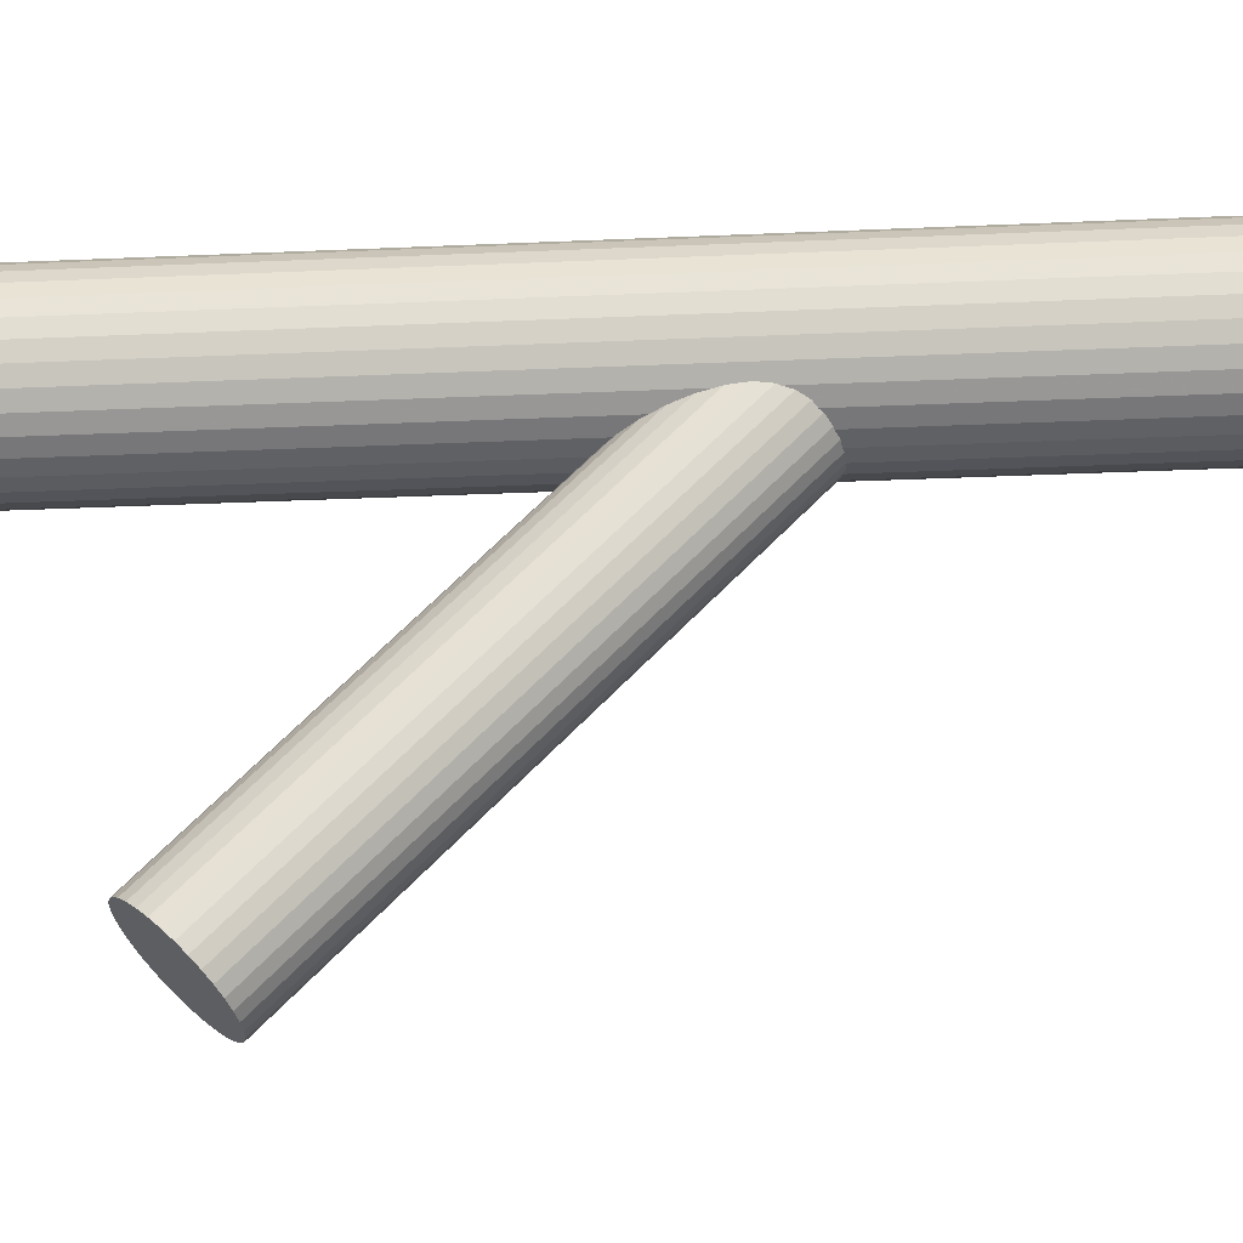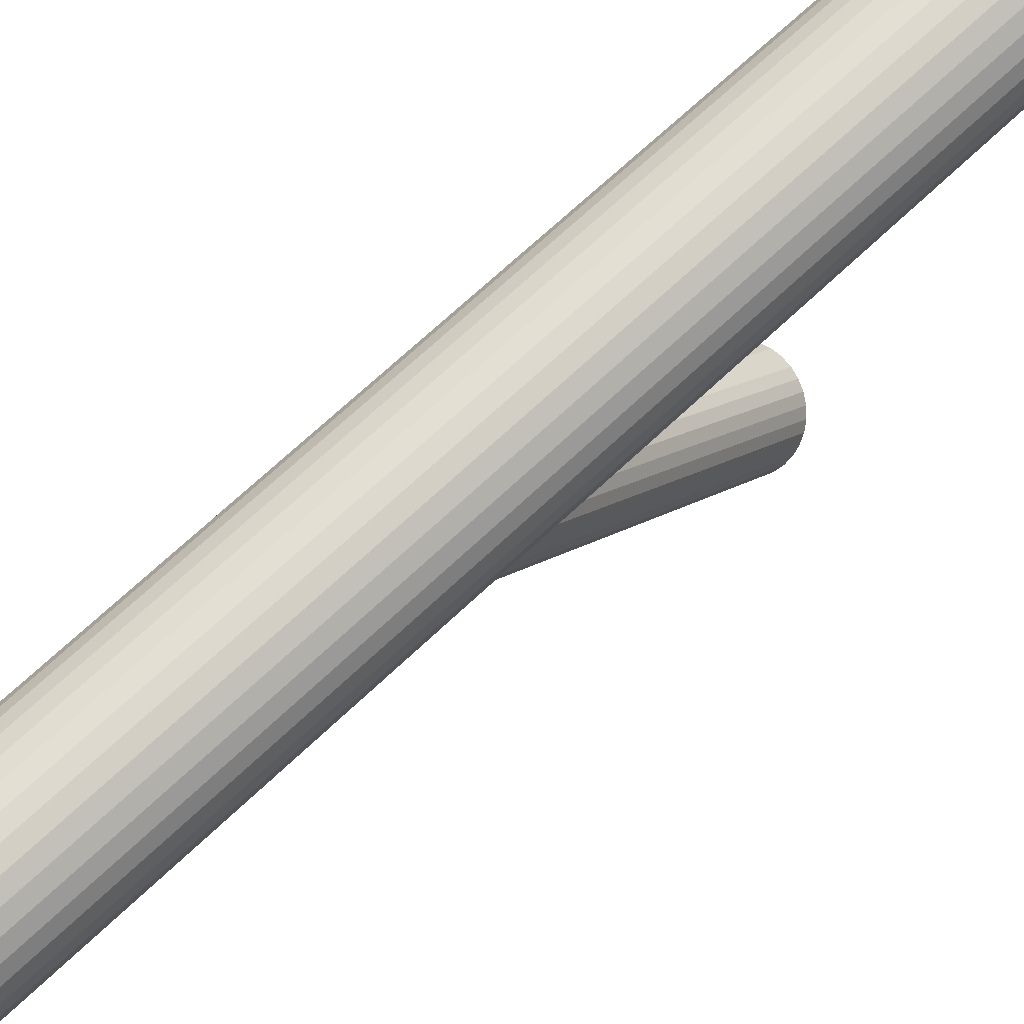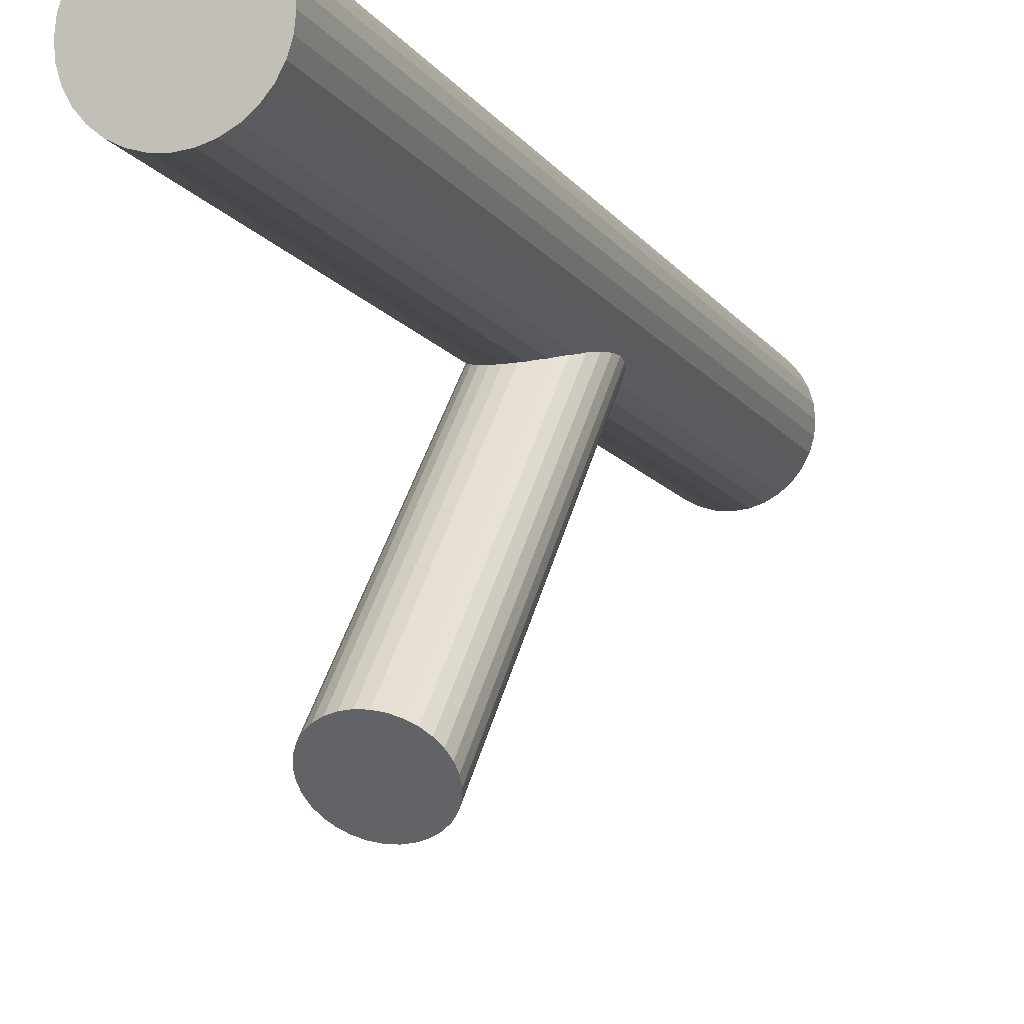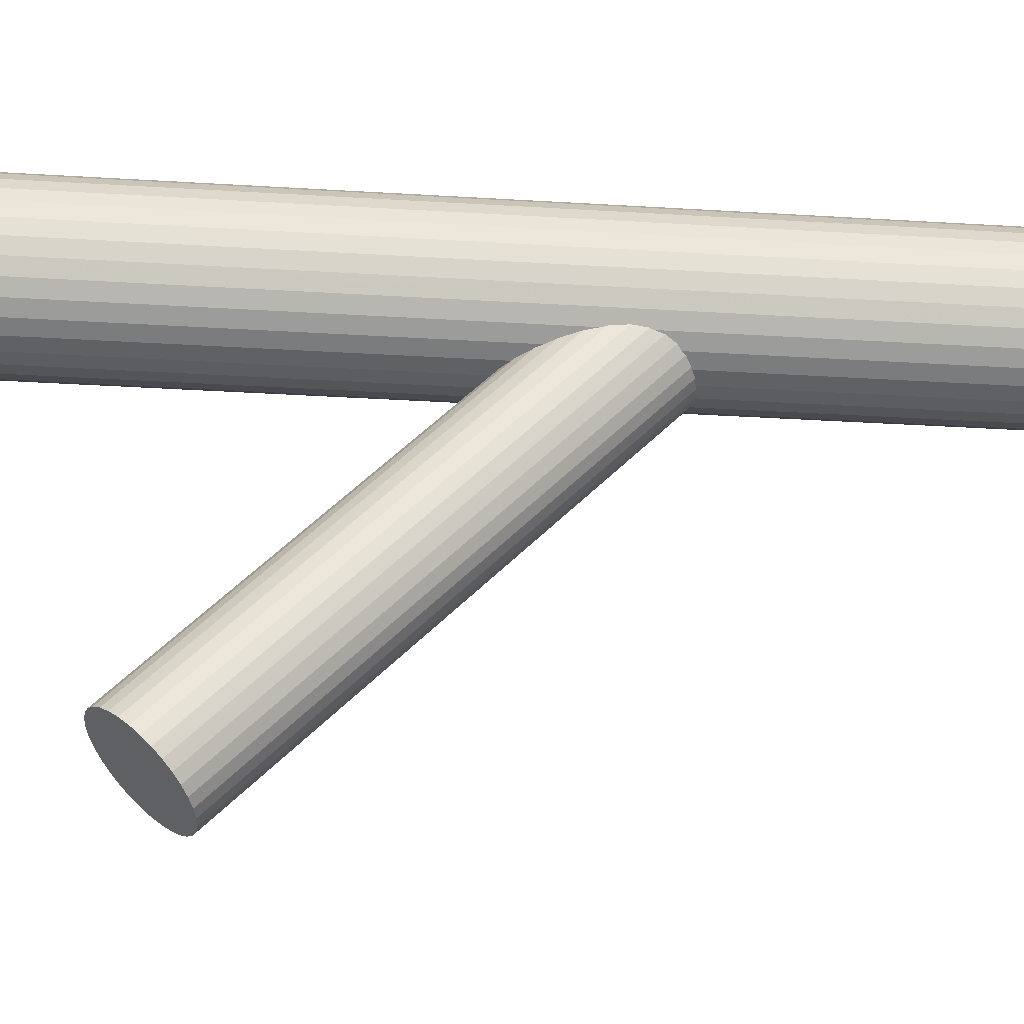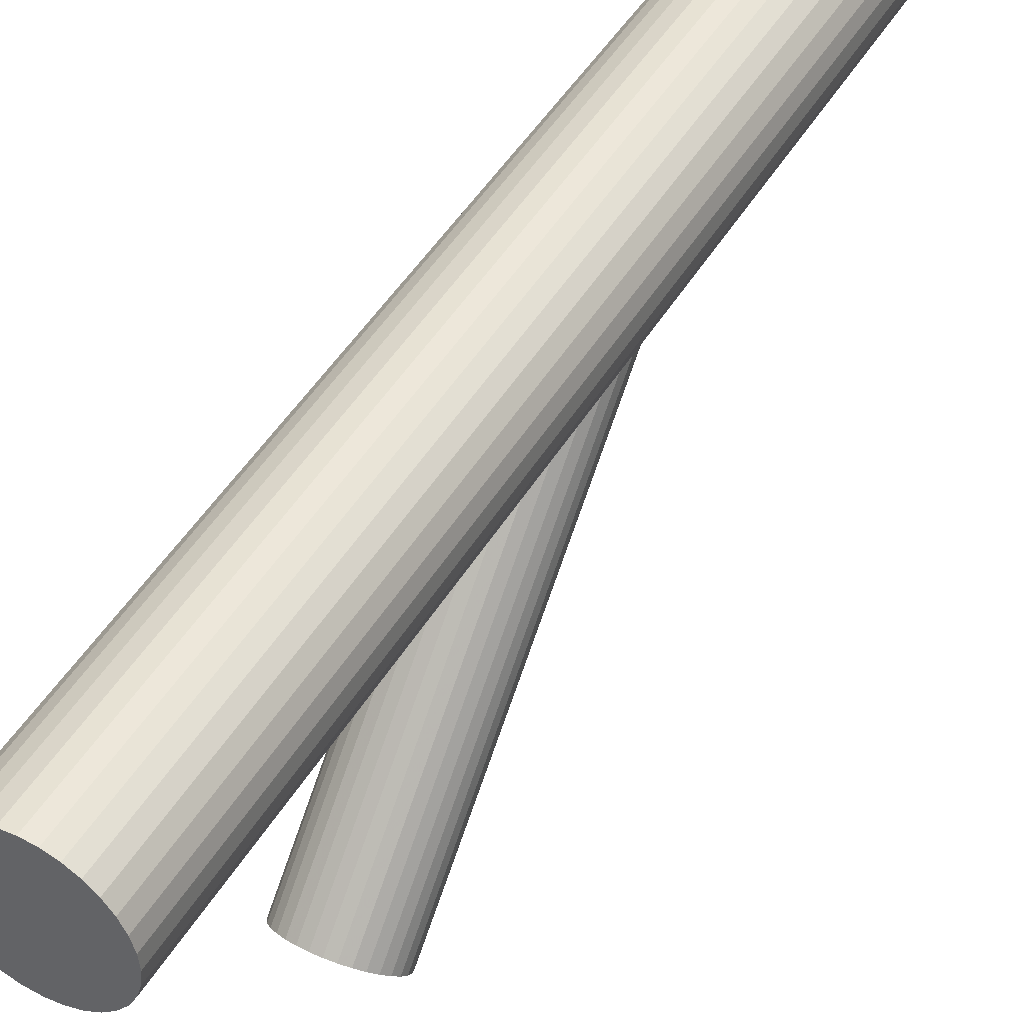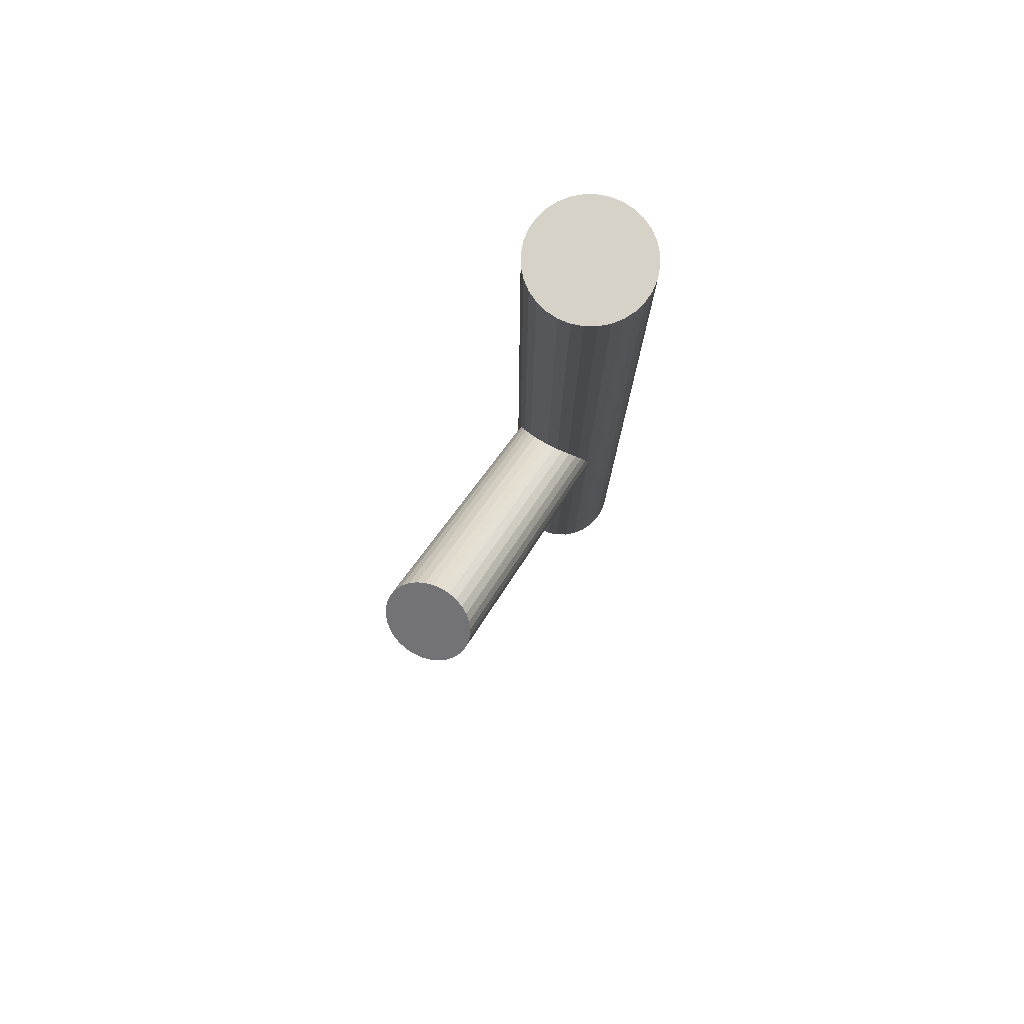
<metadata>
{"format":"obj","ext":"obj","renderer":"f3d","projection":"perspective","resolution":1024,"background":"white","views":[{"elev":-29.4,"azim":93.8,"up":"+Y"},{"elev":68.4,"azim":-133.6,"up":"+Y"},{"elev":-10.9,"azim":19.8,"up":"+Y"},{"elev":-30.4,"azim":84.8,"up":"+Y"},{"elev":46.1,"azim":29.1,"up":"+Y"},{"elev":77.9,"azim":28.3,"up":"+Z"}]}
</metadata>
<code>
v -0 0.03894 0.1232
v -0 0.03894 -0.1232
v 0 0.05542 0.1232
v 0 0.05542 -0.1232
v -0 0.02246 0.1232
v -0 0.02246 -0.1232
v 0.01648 0.03894 0.1232
v 0.01648 0.03894 -0.1232
v 0.01522 0.04525 0.1232
v 0.01522 0.04525 -0.1232
v 0.01522 0.03263 0.1232
v 0.01522 0.03263 -0.1232
v -0.003215 0.0551 0.1232
v -0.003215 0.0551 -0.1232
v -0.003215 0.02278 0.1232
v -0.003215 0.02278 -0.1232
v 0.0137 0.0481 0.1232
v 0.0137 0.0481 -0.1232
v 0.0137 0.02978 0.1232
v 0.0137 0.02978 -0.1232
v 0.009155 0.05264 0.1232
v 0.009155 0.05264 -0.1232
v 0.009155 0.02524 0.1232
v 0.009155 0.02524 -0.1232
v -0.01165 0.02729 0.1232
v -0.01165 0.02729 -0.1232
v -0.01165 0.05059 0.1232
v -0.01165 0.05059 -0.1232
v 0.006306 0.05416 0.1232
v 0.006306 0.05416 -0.1232
v 0.006306 0.02372 0.1232
v 0.006306 0.02372 -0.1232
v 0.01616 0.03573 0.1232
v 0.01616 0.03573 -0.1232
v 0.01616 0.04216 0.1232
v 0.01616 0.04216 -0.1232
v -0.01616 0.03573 0.1232
v -0.01616 0.03573 -0.1232
v -0.01616 0.04216 0.1232
v -0.01616 0.04216 -0.1232
v -0.006306 0.05416 0.1232
v -0.006306 0.05416 -0.1232
v -0.006306 0.02372 0.1232
v -0.006306 0.02372 -0.1232
v 0.01165 0.02729 0.1232
v 0.01165 0.02729 -0.1232
v 0.01165 0.05059 0.1232
v 0.01165 0.05059 -0.1232
v -0.009155 0.05264 0.1232
v -0.009155 0.05264 -0.1232
v -0.009155 0.02524 0.1232
v -0.009155 0.02524 -0.1232
v -0.0137 0.0481 0.1232
v -0.0137 0.0481 -0.1232
v -0.0137 0.02978 0.1232
v -0.0137 0.02978 -0.1232
v 0.003215 0.0551 0.1232
v 0.003215 0.0551 -0.1232
v 0.003215 0.02278 0.1232
v 0.003215 0.02278 -0.1232
v -0.01522 0.04525 0.1232
v -0.01522 0.04525 -0.1232
v -0.01522 0.03263 0.1232
v -0.01522 0.03263 -0.1232
v -0.01648 0.03894 0.1232
v -0.01648 0.03894 -0.1232
v -0 -0.04702 0.05464
v -0 0.03894 -0.02823
v 0 -0.03863 0.06334
v 0 0.04734 -0.01952
v -0 -0.05542 0.04593
v -0 0.03054 -0.03694
v 0.01006 -0.04236 0.05947
v 0.01006 0.0436 -0.02339
v 0.01006 -0.05169 0.0498
v 0.01006 0.03428 -0.03307
v -0.00236 -0.05526 0.04609
v -0.00236 0.03071 -0.03677
v -0.00236 -0.03879 0.06318
v -0.00236 0.04717 -0.01969
v -0.01118 -0.04381 0.05797
v -0.01118 0.04215 -0.0249
v -0.01118 -0.05024 0.0513
v -0.01118 0.03573 -0.03156
v -0.01186 -0.04866 0.05294
v -0.01186 0.0373 -0.02993
v -0.01186 -0.04539 0.05633
v -0.01186 0.04058 -0.02653
v 0.006721 -0.04004 0.06188
v 0.006721 0.04592 -0.02099
v 0.006721 -0.054 0.04739
v 0.006721 0.03196 -0.03547
v 0.004629 -0.05478 0.04659
v 0.004629 0.03118 -0.03628
v 0.004629 -0.03927 0.06268
v 0.004629 0.0467 -0.02018
v 0.008554 -0.04109 0.06079
v 0.008554 0.04488 -0.02207
v 0.008554 -0.05296 0.04848
v 0.008554 0.033 -0.03439
v 0.0121 -0.04702 0.05464
v 0.0121 0.03894 -0.02823
v -0.0121 -0.04702 0.05464
v -0.0121 0.03894 -0.02823
v -0.008554 -0.04109 0.06079
v -0.008554 0.04488 -0.02207
v -0.008554 -0.05296 0.04848
v -0.008554 0.033 -0.03439
v -0.004629 -0.05478 0.04659
v -0.004629 0.03118 -0.03628
v -0.004629 -0.03927 0.06268
v -0.004629 0.0467 -0.02018
v -0.006721 -0.04004 0.06188
v -0.006721 0.04592 -0.02099
v -0.006721 -0.054 0.04739
v -0.006721 0.03196 -0.03547
v 0.01186 -0.04866 0.05294
v 0.01186 0.0373 -0.02993
v 0.01186 -0.04539 0.05633
v 0.01186 0.04058 -0.02653
v 0.01118 -0.04381 0.05797
v 0.01118 0.04215 -0.0249
v 0.01118 -0.05024 0.0513
v 0.01118 0.03573 -0.03156
v 0.00236 -0.05526 0.04609
v 0.00236 0.03071 -0.03677
v 0.00236 -0.03879 0.06318
v 0.00236 0.04717 -0.01969
v -0.01006 -0.04236 0.05947
v -0.01006 0.0436 -0.02339
v -0.01006 -0.05169 0.0498
v -0.01006 0.03428 -0.03307
f 8 2 36
f 8 36 7
f 7 36 35
f 7 35 1
f 36 2 10
f 36 10 35
f 35 10 9
f 35 9 1
f 10 2 18
f 10 18 9
f 9 18 17
f 9 17 1
f 18 2 48
f 18 48 17
f 17 48 47
f 17 47 1
f 48 2 22
f 48 22 47
f 47 22 21
f 47 21 1
f 22 2 30
f 22 30 21
f 21 30 29
f 21 29 1
f 30 2 58
f 30 58 29
f 29 58 57
f 29 57 1
f 58 2 4
f 58 4 57
f 57 4 3
f 57 3 1
f 4 2 14
f 4 14 3
f 3 14 13
f 3 13 1
f 14 2 42
f 14 42 13
f 13 42 41
f 13 41 1
f 42 2 50
f 42 50 41
f 41 50 49
f 41 49 1
f 50 2 28
f 50 28 49
f 49 28 27
f 49 27 1
f 28 2 54
f 28 54 27
f 27 54 53
f 27 53 1
f 54 2 62
f 54 62 53
f 53 62 61
f 53 61 1
f 62 2 40
f 62 40 61
f 61 40 39
f 61 39 1
f 40 2 66
f 40 66 39
f 39 66 65
f 39 65 1
f 66 2 38
f 66 38 65
f 65 38 37
f 65 37 1
f 38 2 64
f 38 64 37
f 37 64 63
f 37 63 1
f 64 2 56
f 64 56 63
f 63 56 55
f 63 55 1
f 56 2 26
f 56 26 55
f 55 26 25
f 55 25 1
f 26 2 52
f 26 52 25
f 25 52 51
f 25 51 1
f 52 2 44
f 52 44 51
f 51 44 43
f 51 43 1
f 44 2 16
f 44 16 43
f 43 16 15
f 43 15 1
f 16 2 6
f 16 6 15
f 15 6 5
f 15 5 1
f 6 2 60
f 6 60 5
f 5 60 59
f 5 59 1
f 60 2 32
f 60 32 59
f 59 32 31
f 59 31 1
f 32 2 24
f 32 24 31
f 31 24 23
f 31 23 1
f 24 2 46
f 24 46 23
f 23 46 45
f 23 45 1
f 46 2 20
f 46 20 45
f 45 20 19
f 45 19 1
f 20 2 12
f 20 12 19
f 19 12 11
f 19 11 1
f 12 2 34
f 12 34 11
f 11 34 33
f 11 33 1
f 34 2 8
f 34 8 33
f 33 8 7
f 33 7 1
f 102 68 120
f 102 120 101
f 101 120 119
f 101 119 67
f 120 68 122
f 120 122 119
f 119 122 121
f 119 121 67
f 122 68 74
f 122 74 121
f 121 74 73
f 121 73 67
f 74 68 98
f 74 98 73
f 73 98 97
f 73 97 67
f 98 68 90
f 98 90 97
f 97 90 89
f 97 89 67
f 90 68 96
f 90 96 89
f 89 96 95
f 89 95 67
f 96 68 128
f 96 128 95
f 95 128 127
f 95 127 67
f 128 68 70
f 128 70 127
f 127 70 69
f 127 69 67
f 70 68 80
f 70 80 69
f 69 80 79
f 69 79 67
f 80 68 112
f 80 112 79
f 79 112 111
f 79 111 67
f 112 68 114
f 112 114 111
f 111 114 113
f 111 113 67
f 114 68 106
f 114 106 113
f 113 106 105
f 113 105 67
f 106 68 130
f 106 130 105
f 105 130 129
f 105 129 67
f 130 68 82
f 130 82 129
f 129 82 81
f 129 81 67
f 82 68 88
f 82 88 81
f 81 88 87
f 81 87 67
f 88 68 104
f 88 104 87
f 87 104 103
f 87 103 67
f 104 68 86
f 104 86 103
f 103 86 85
f 103 85 67
f 86 68 84
f 86 84 85
f 85 84 83
f 85 83 67
f 84 68 132
f 84 132 83
f 83 132 131
f 83 131 67
f 132 68 108
f 132 108 131
f 131 108 107
f 131 107 67
f 108 68 116
f 108 116 107
f 107 116 115
f 107 115 67
f 116 68 110
f 116 110 115
f 115 110 109
f 115 109 67
f 110 68 78
f 110 78 109
f 109 78 77
f 109 77 67
f 78 68 72
f 78 72 77
f 77 72 71
f 77 71 67
f 72 68 126
f 72 126 71
f 71 126 125
f 71 125 67
f 126 68 94
f 126 94 125
f 125 94 93
f 125 93 67
f 94 68 92
f 94 92 93
f 93 92 91
f 93 91 67
f 92 68 100
f 92 100 91
f 91 100 99
f 91 99 67
f 100 68 76
f 100 76 99
f 99 76 75
f 99 75 67
f 76 68 124
f 76 124 75
f 75 124 123
f 75 123 67
f 124 68 118
f 124 118 123
f 123 118 117
f 123 117 67
f 118 68 102
f 118 102 117
f 117 102 101
f 117 101 67

</code>
